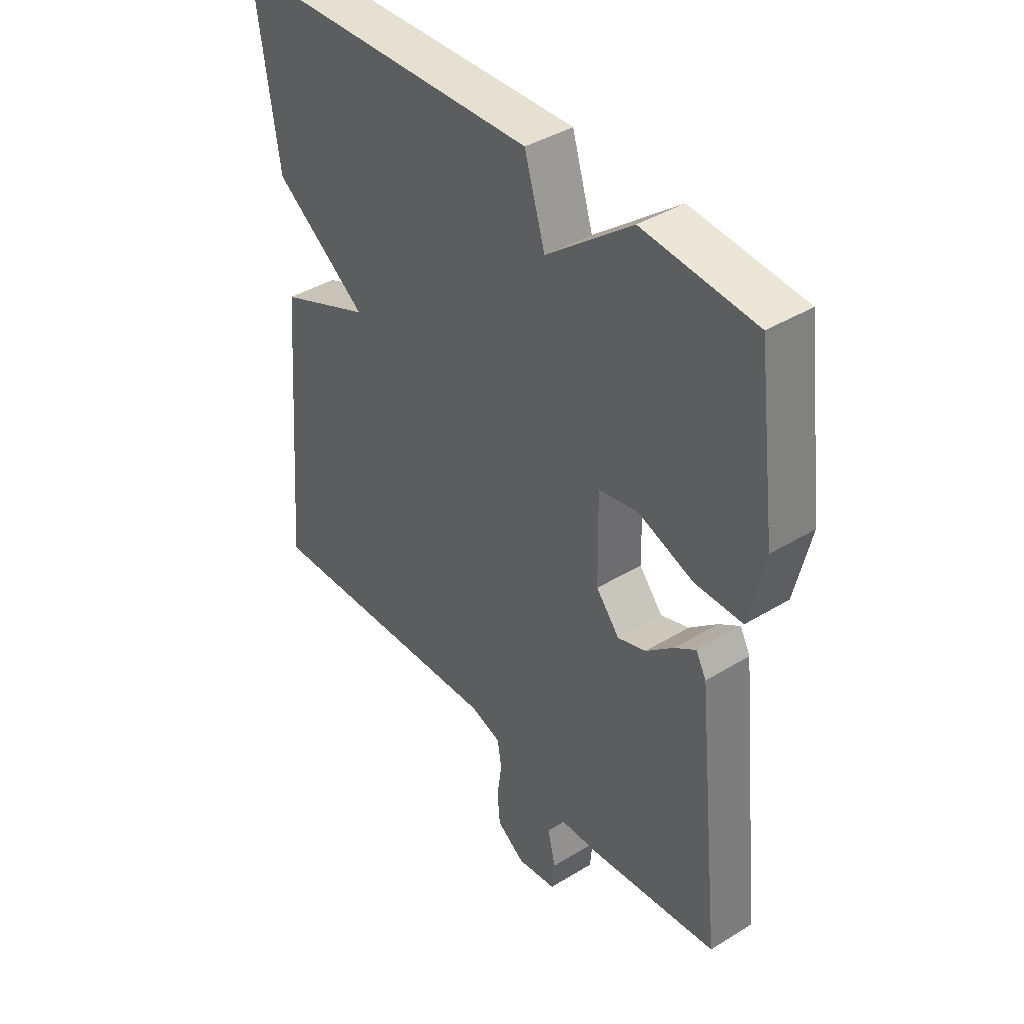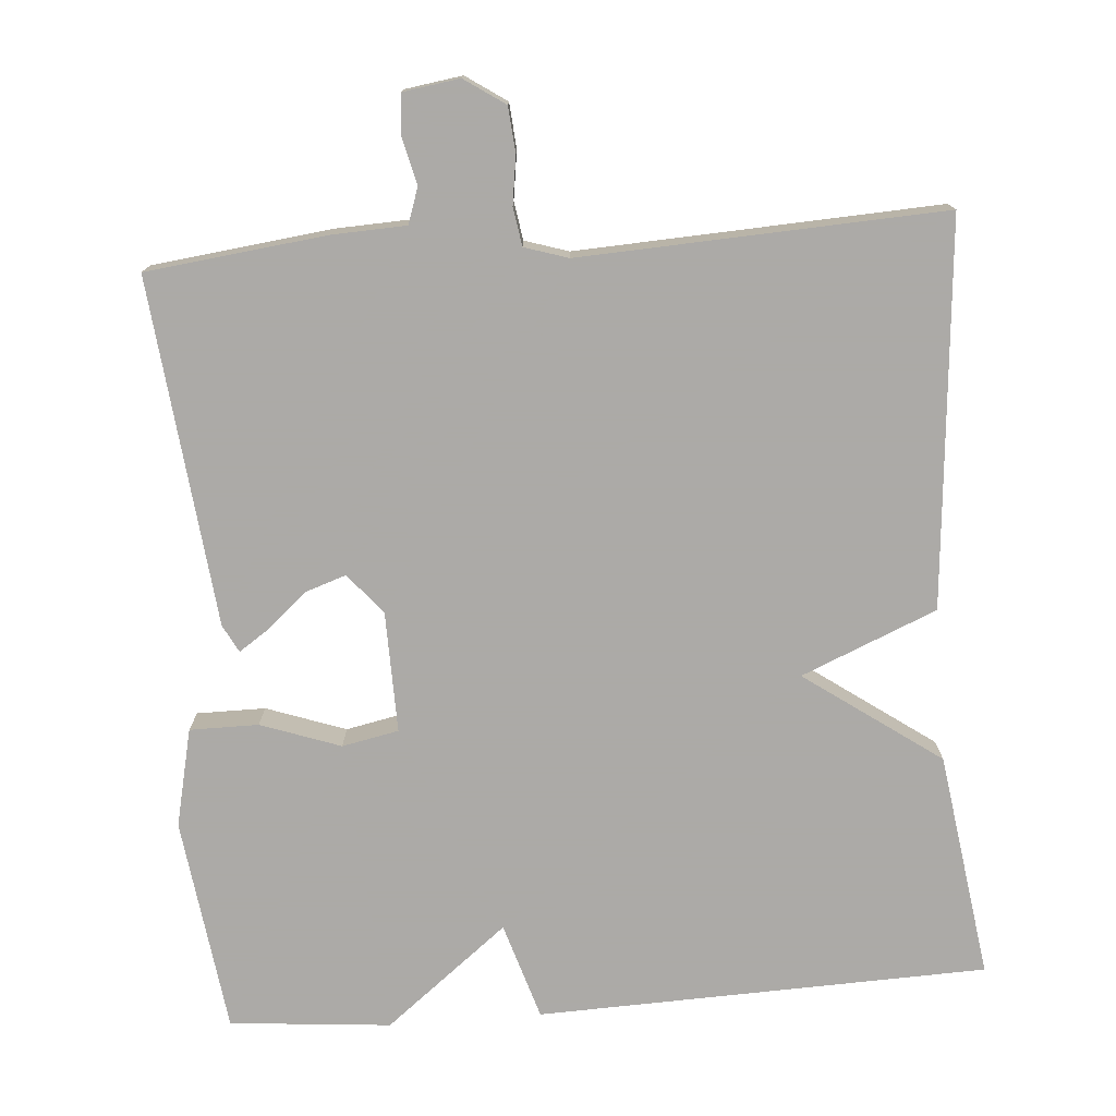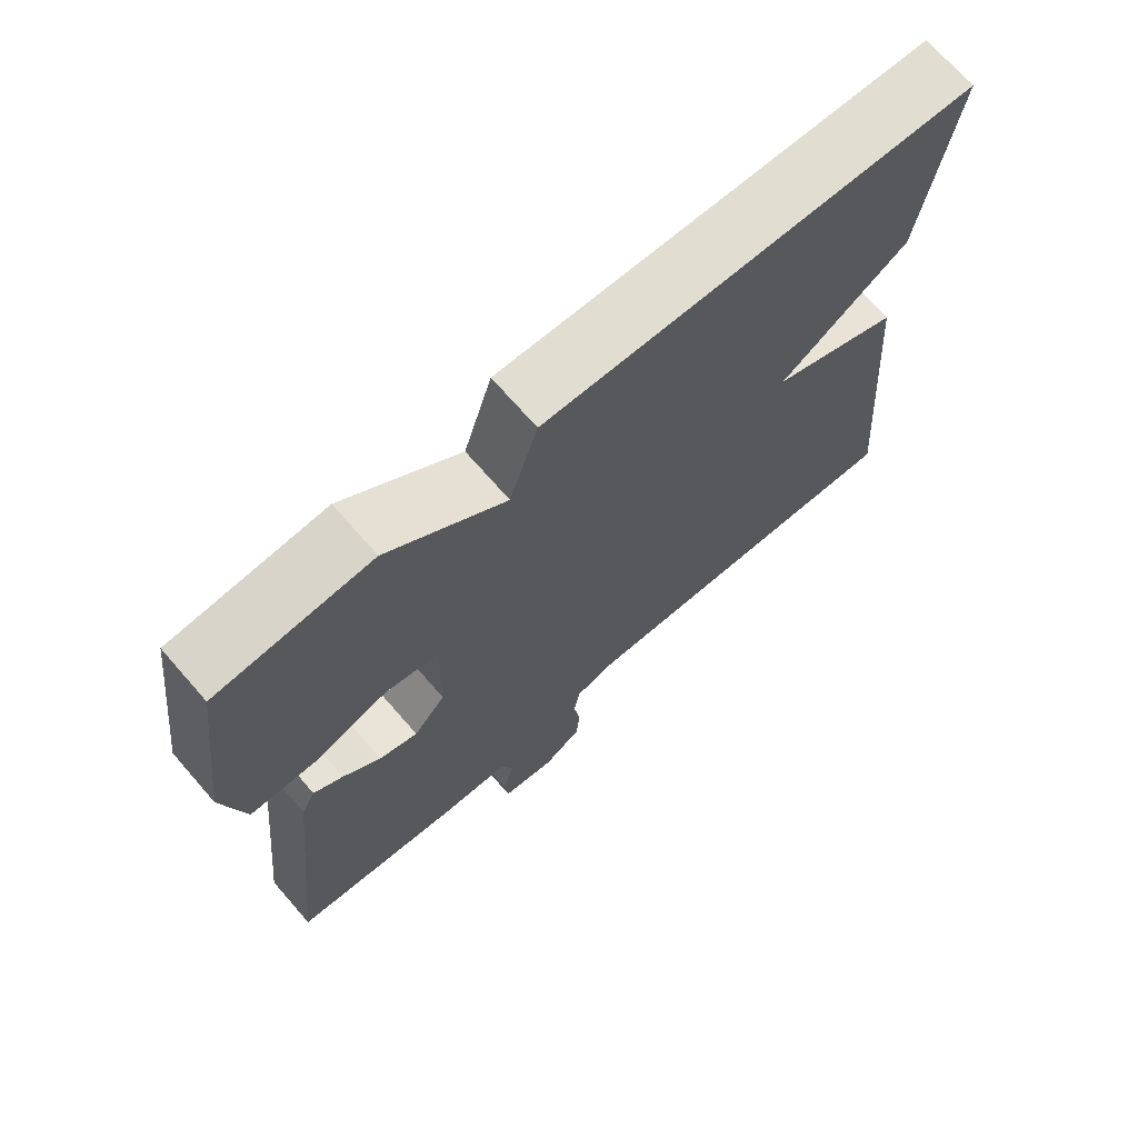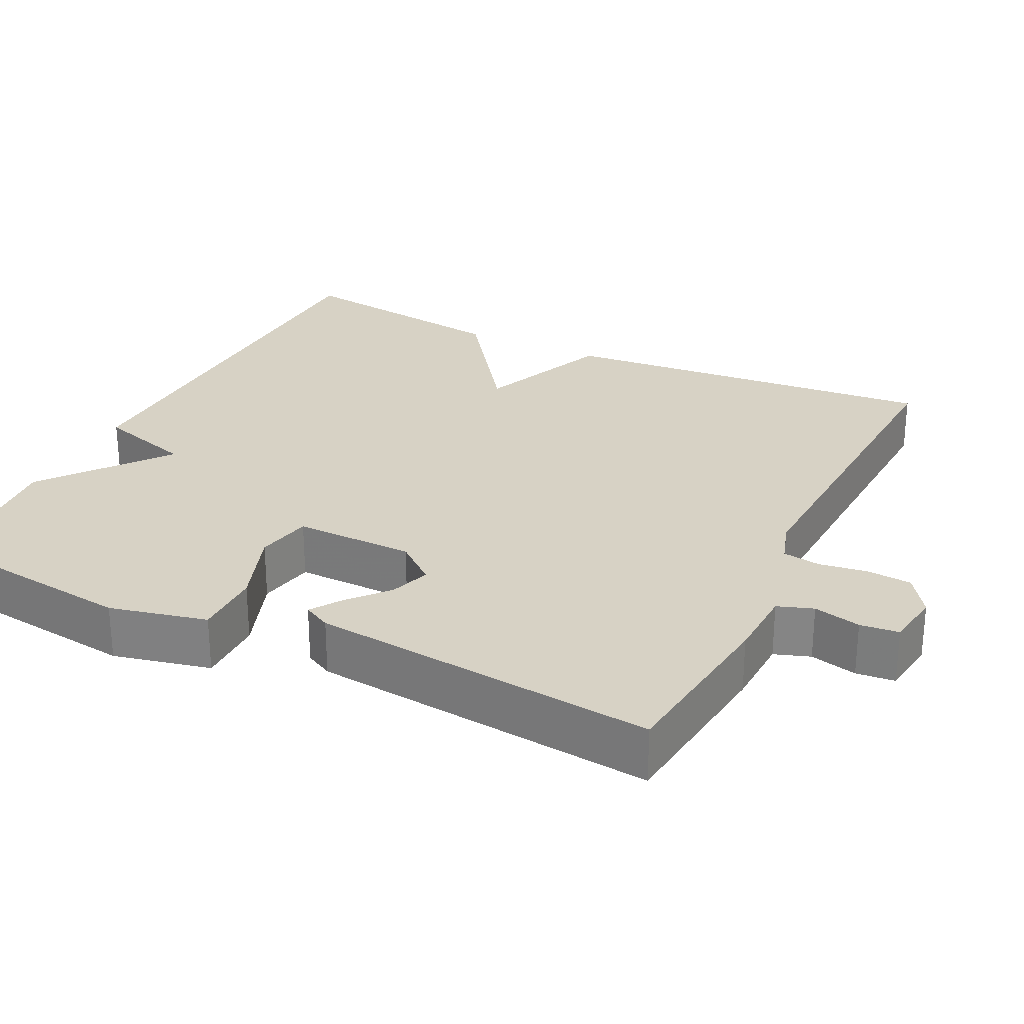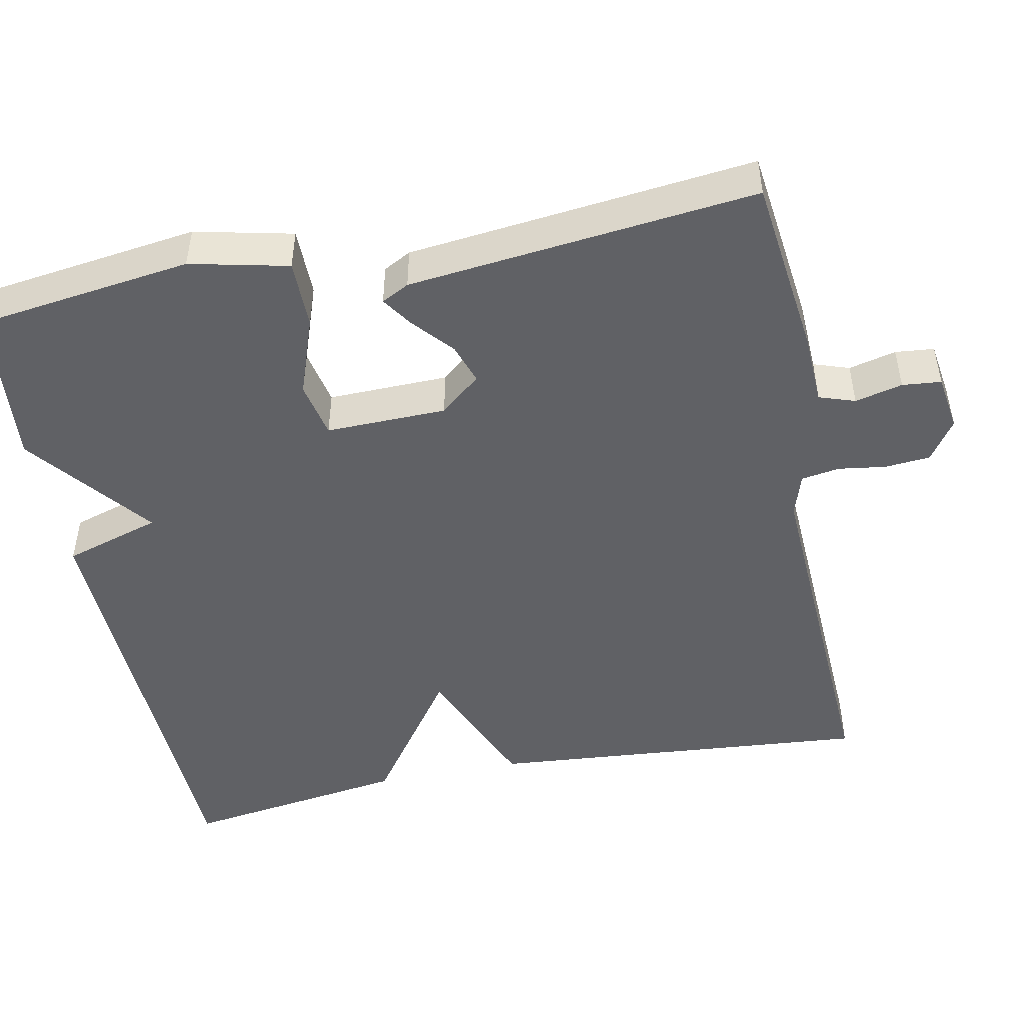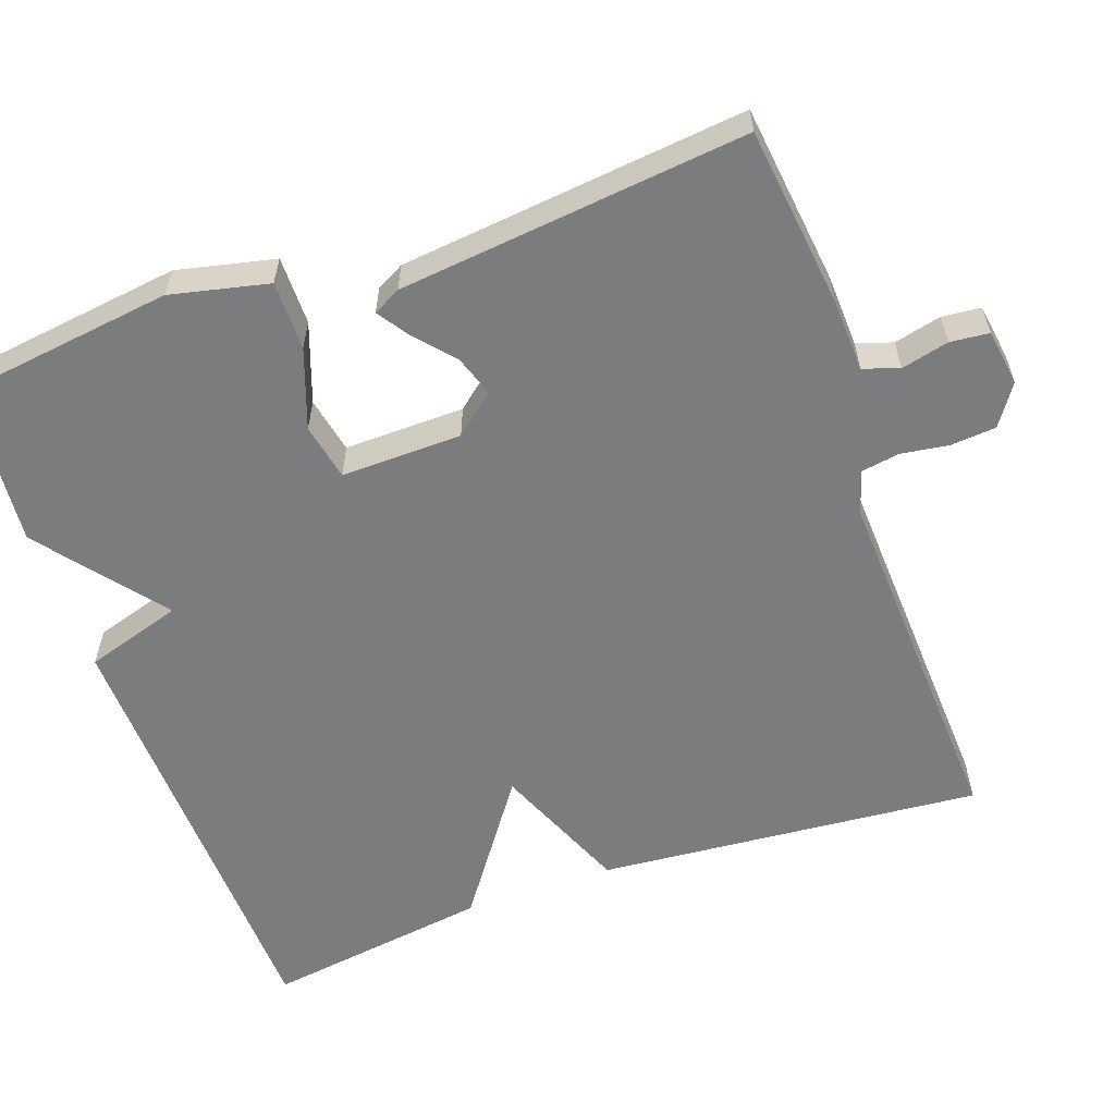
<metadata>
{"format":"obj","ext":"obj","renderer":"f3d","projection":"perspective","resolution":1024,"background":"white","views":[{"elev":40.4,"azim":53.1,"up":"+Z"},{"elev":-76.0,"azim":-175.6,"up":"+Y"},{"elev":70.4,"azim":138.9,"up":"+Z"},{"elev":27.2,"azim":115.9,"up":"+Y"},{"elev":-48.1,"azim":101.4,"up":"+Y"},{"elev":-58.6,"azim":109.5,"up":"+Y"}]}
</metadata>
<code>
v 0.5 0.07 0.5
v 0.537 0.07 0.218
v 0.508 0.07 0.09
v 0.418 0.07 0.09
v 0.314 0.07 0.127
v 0.24 0.07 0.112
v 0.243 0.07 -0.046
v 0.287 0.07 -0.099
v 0.34 0.07 -0.081
v 0.392 0.07 -0.036
v 0.432 0.07 -0.009
v 0.451 0.07 -0.045
v 0.5 0.07 -0.5
v 0.264 0.07 -0.528
v 0.168 0.07 -0.532
v 0.152 0.07 -0.579
v 0.167 0.07 -0.641
v 0.162 0.07 -0.692
v 0.088 0.07 -0.703
v 0.035 0.07 -0.667
v 0.03 0.07 -0.608
v 0.039 0.07 -0.545
v 0.031 0.07 -0.495
v -0.026 0.07 -0.477
v -0.5 0.07 -0.5
v -0.457 0.07 0.004
v -0.28 0.07 0.078
v -0.457 0.07 0.204
v -0.5 0.07 0.5
v 0.089 0.07 0.519
v 0.128 0.07 0.392
v 0.289 0.07 0.519
v 0.5 0 0.5
v 0.537 0 0.218
v 0.508 0 0.09
v 0.418 0 0.09
v 0.314 0 0.127
v 0.24 0 0.112
v 0.243 0 -0.046
v 0.287 0 -0.099
v 0.34 0 -0.081
v 0.392 0 -0.036
v 0.432 0 -0.009
v 0.451 0 -0.045
v 0.5 0 -0.5
v 0.264 0 -0.528
v 0.168 0 -0.532
v 0.152 0 -0.579
v 0.167 0 -0.641
v 0.162 0 -0.692
v 0.088 0 -0.703
v 0.035 0 -0.667
v 0.03 0 -0.608
v 0.039 0 -0.545
v 0.031 0 -0.495
v -0.026 0 -0.477
v -0.5 0 -0.5
v -0.457 0 0.004
v -0.28 0 0.078
v -0.457 0 0.204
v -0.5 0 0.5
v 0.089 0 0.519
v 0.128 0 0.392
v 0.289 0 0.519
f 3 4 5
f 2 3 5
f 1 2 5
f 32 1 5
f 31 32 5
f 29 30 31
f 28 29 31
f 27 28 31
f 27 31 5 6
f 27 6 7
f 26 27 7
f 25 26 7
f 24 25 7
f 23 24 7 8
f 22 23 8 9
f 20 21 22
f 19 20 22
f 18 19 22
f 17 18 22
f 16 17 22
f 15 16 22
f 10 11 12
f 9 10 12
f 22 9 12
f 15 22 12
f 12 13 14 15
f 37 36 35
f 37 35 34
f 37 34 33
f 37 33 64
f 37 64 63
f 63 62 61
f 63 61 60
f 63 60 59
f 38 37 63 59
f 39 38 59
f 39 59 58
f 39 58 57
f 39 57 56
f 40 39 56 55
f 41 40 55 54
f 54 53 52
f 54 52 51
f 54 51 50
f 54 50 49
f 54 49 48
f 54 48 47
f 44 43 42
f 44 42 41
f 44 41 54
f 44 54 47
f 47 46 45 44
f 1 33 34 2
f 2 34 35 3
f 3 35 36 4
f 4 36 37 5
f 5 37 38 6
f 6 38 39 7
f 7 39 40 8
f 8 40 41 9
f 9 41 42 10
f 10 42 43 11
f 11 43 44 12
f 12 44 45 13
f 13 45 46 14
f 14 46 47 15
f 15 47 48 16
f 16 48 49 17
f 17 49 50 18
f 18 50 51 19
f 19 51 52 20
f 20 52 53 21
f 21 53 54 22
f 22 54 55 23
f 23 55 56 24
f 24 56 57 25
f 25 57 58 26
f 26 58 59 27
f 27 59 60 28
f 28 60 61 29
f 29 61 62 30
f 30 62 63 31
f 31 63 64 32
f 32 64 33 1

</code>
